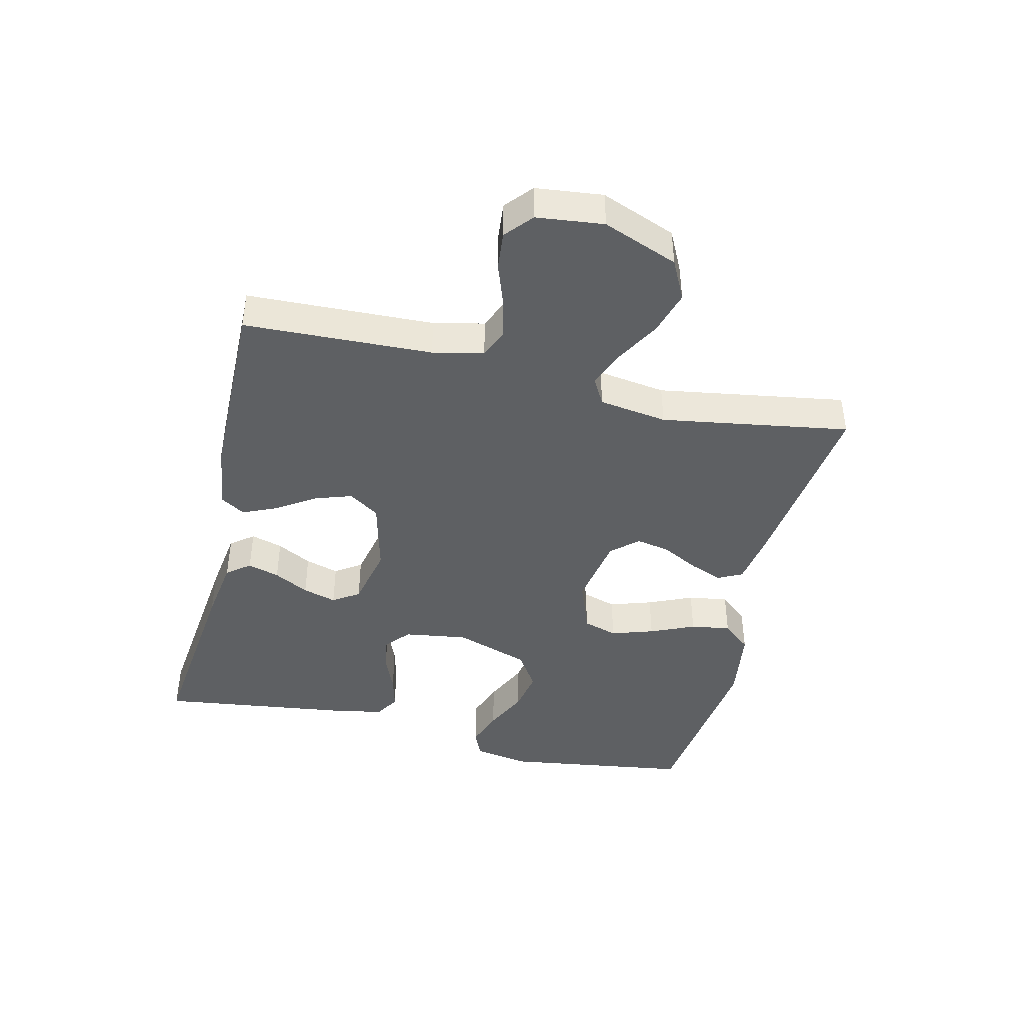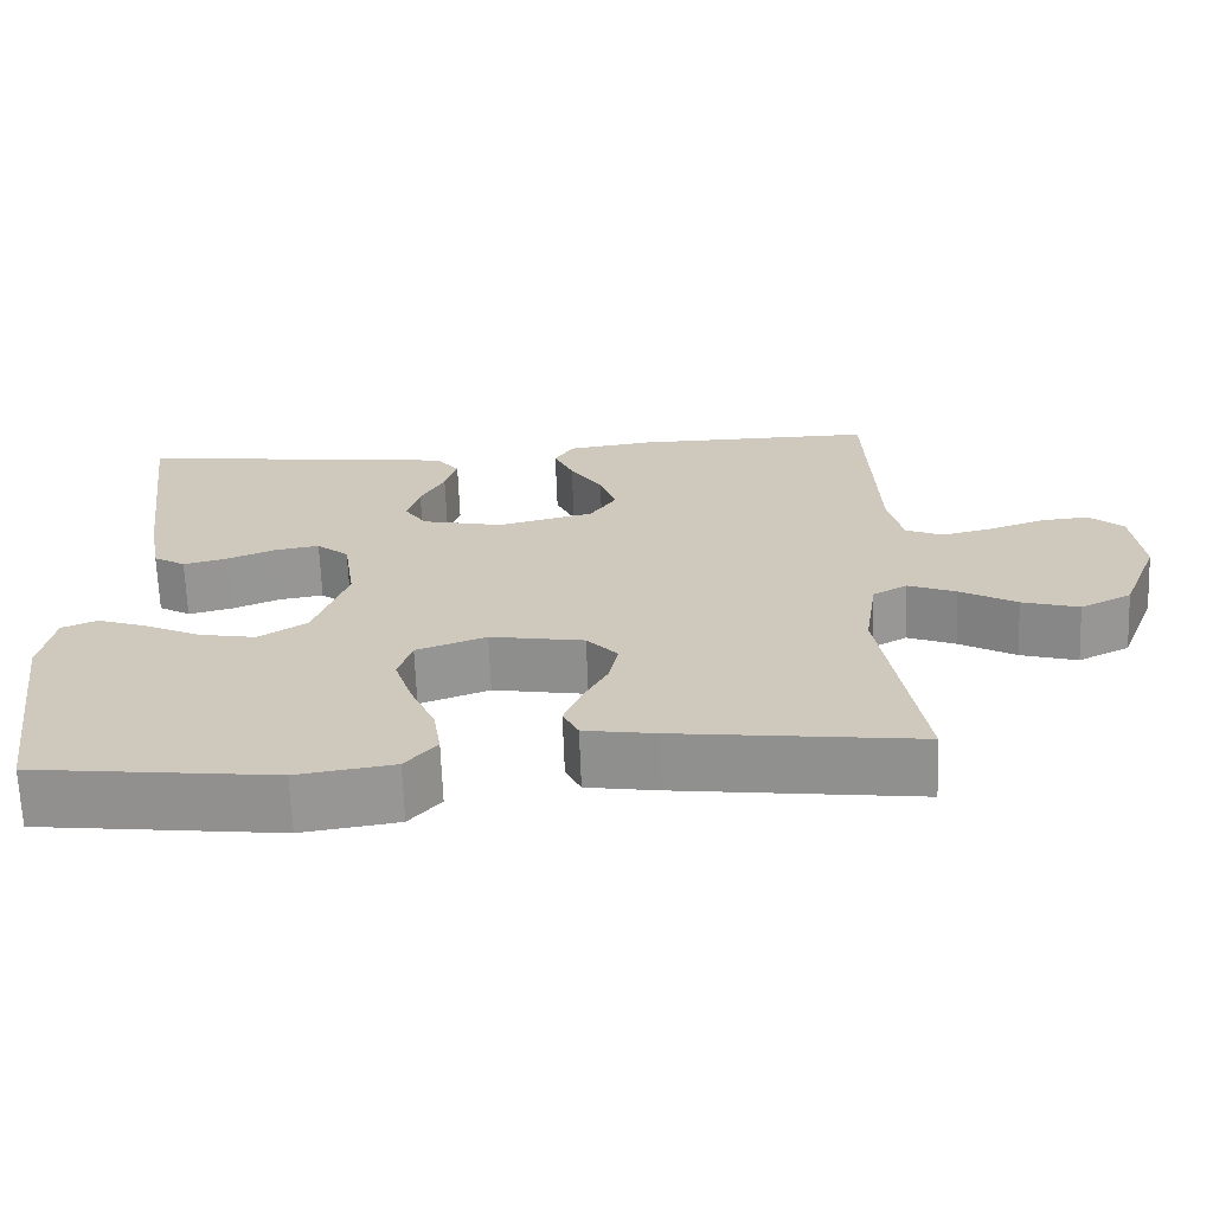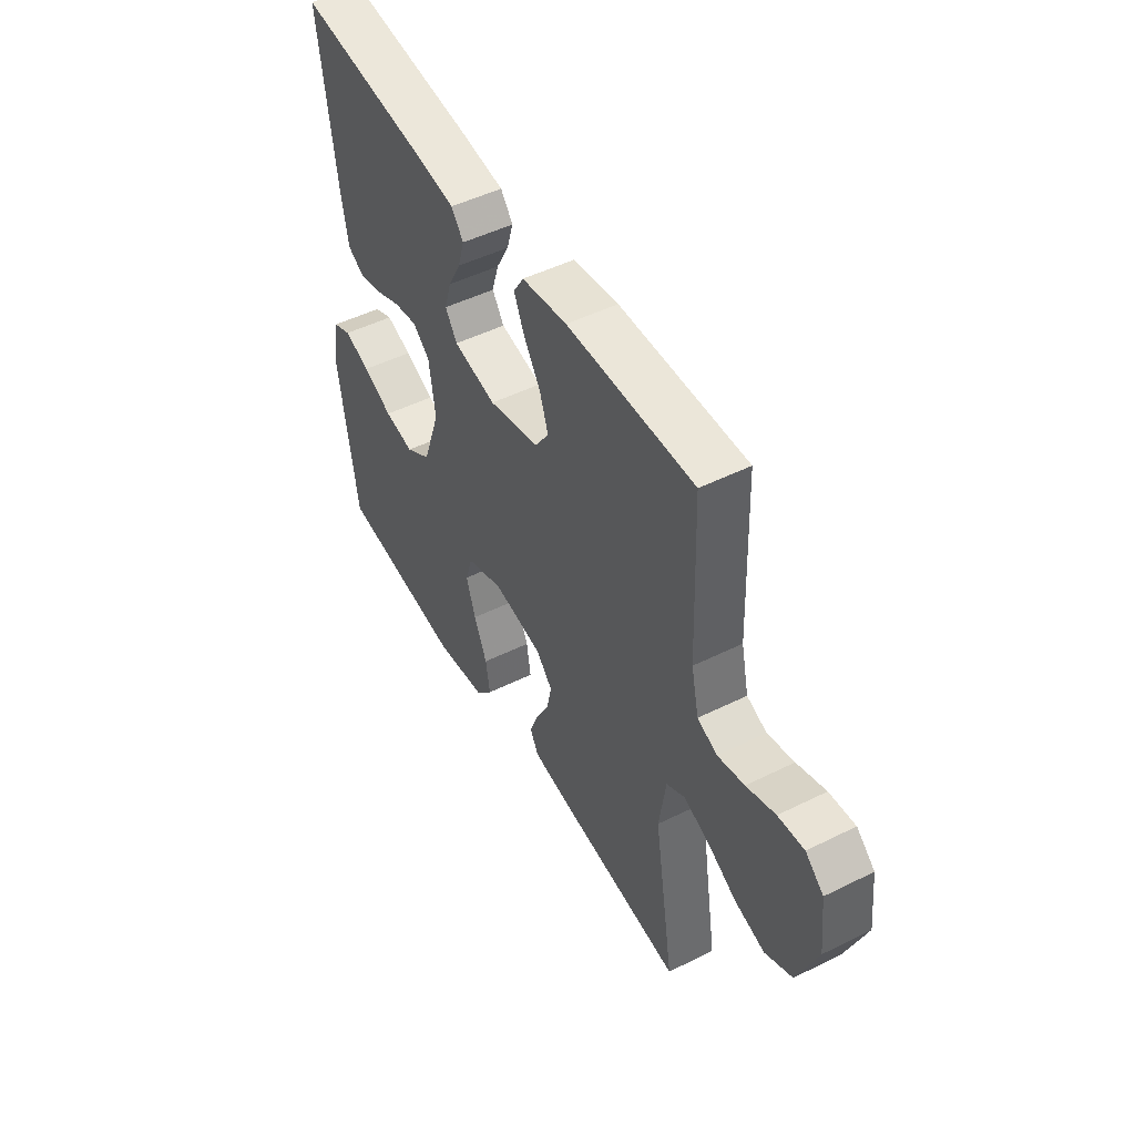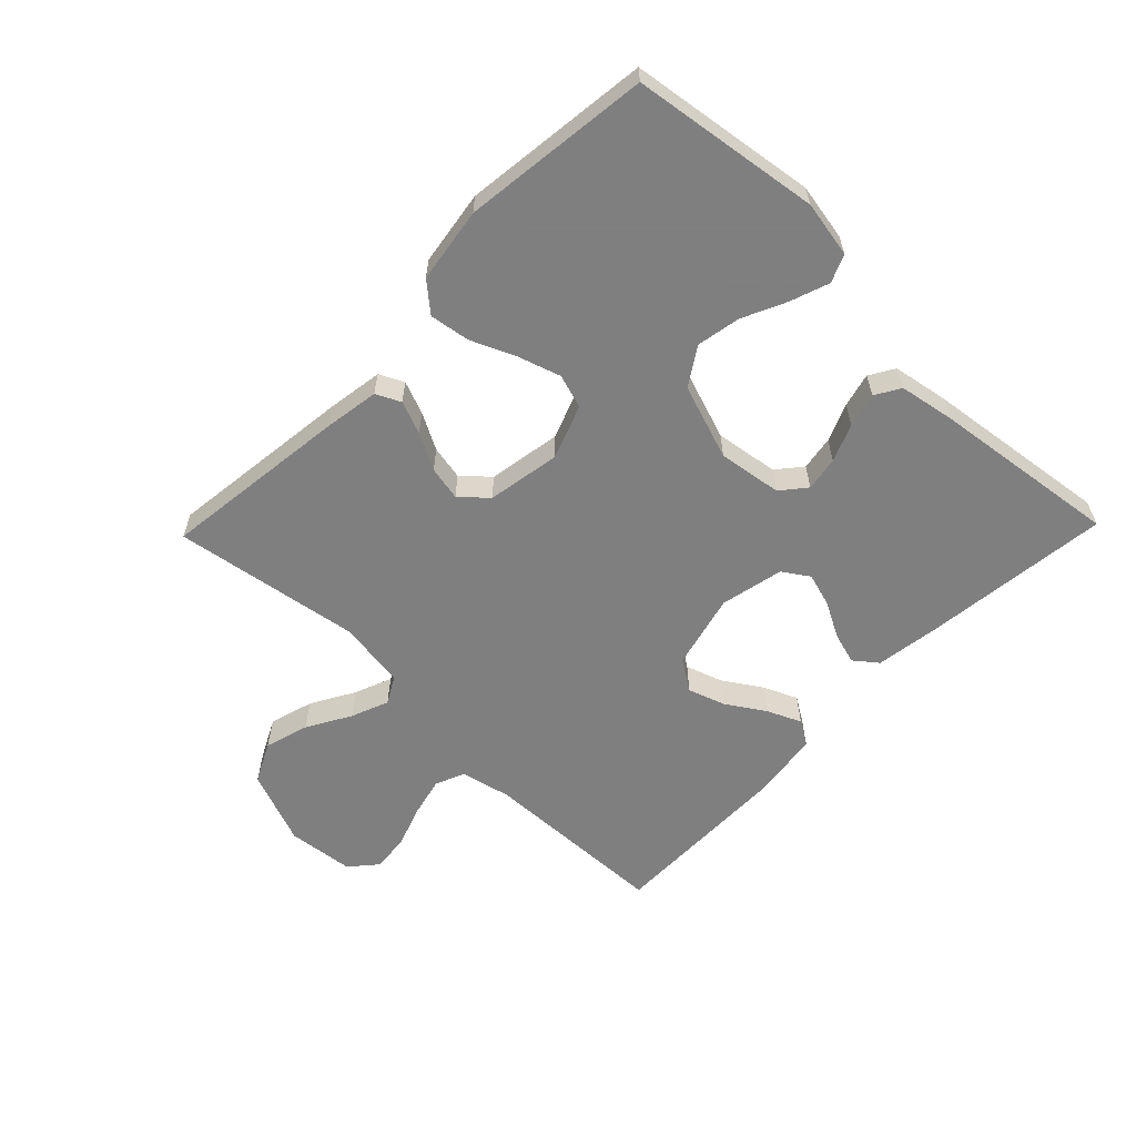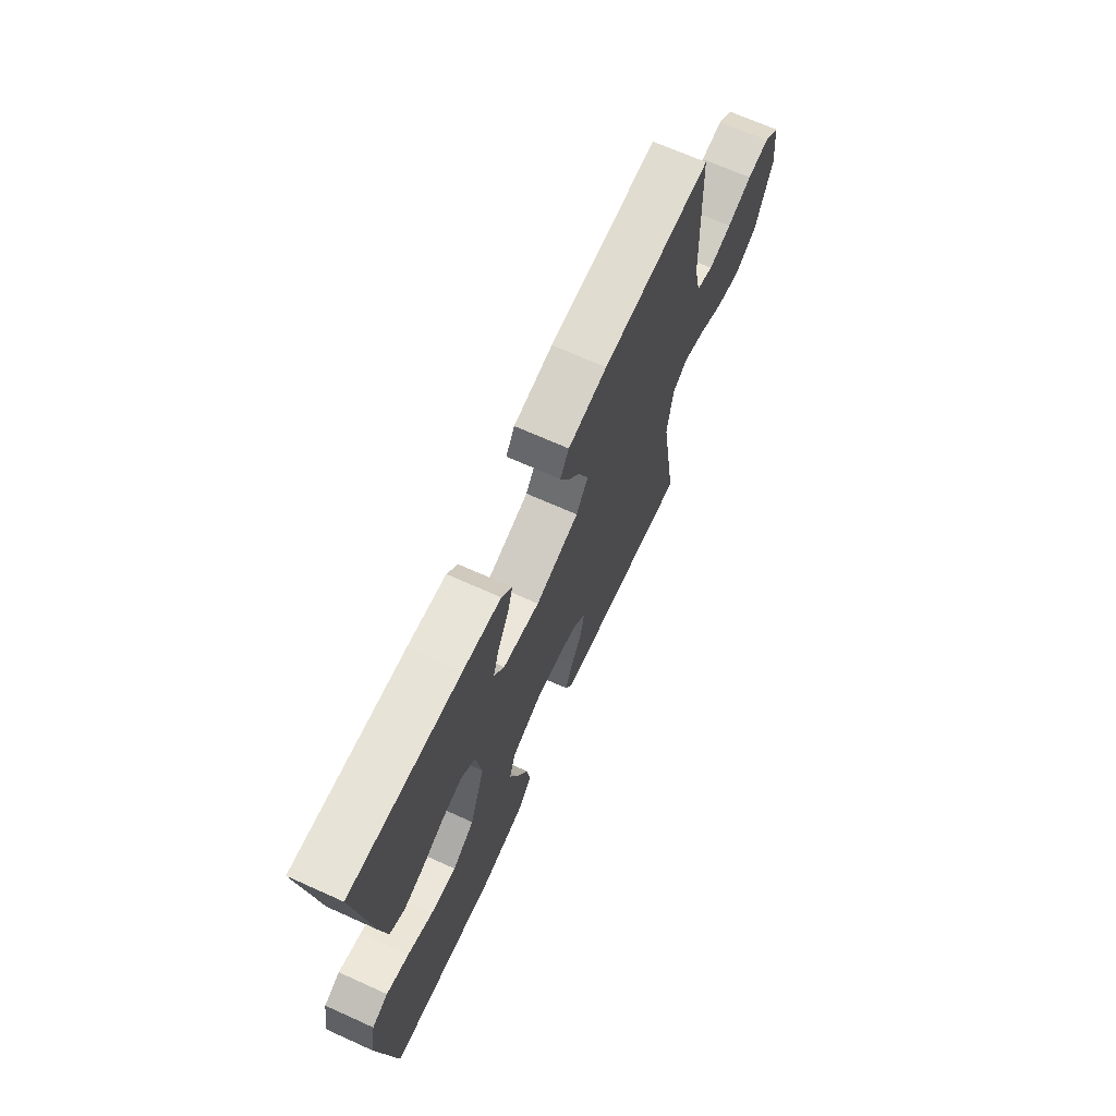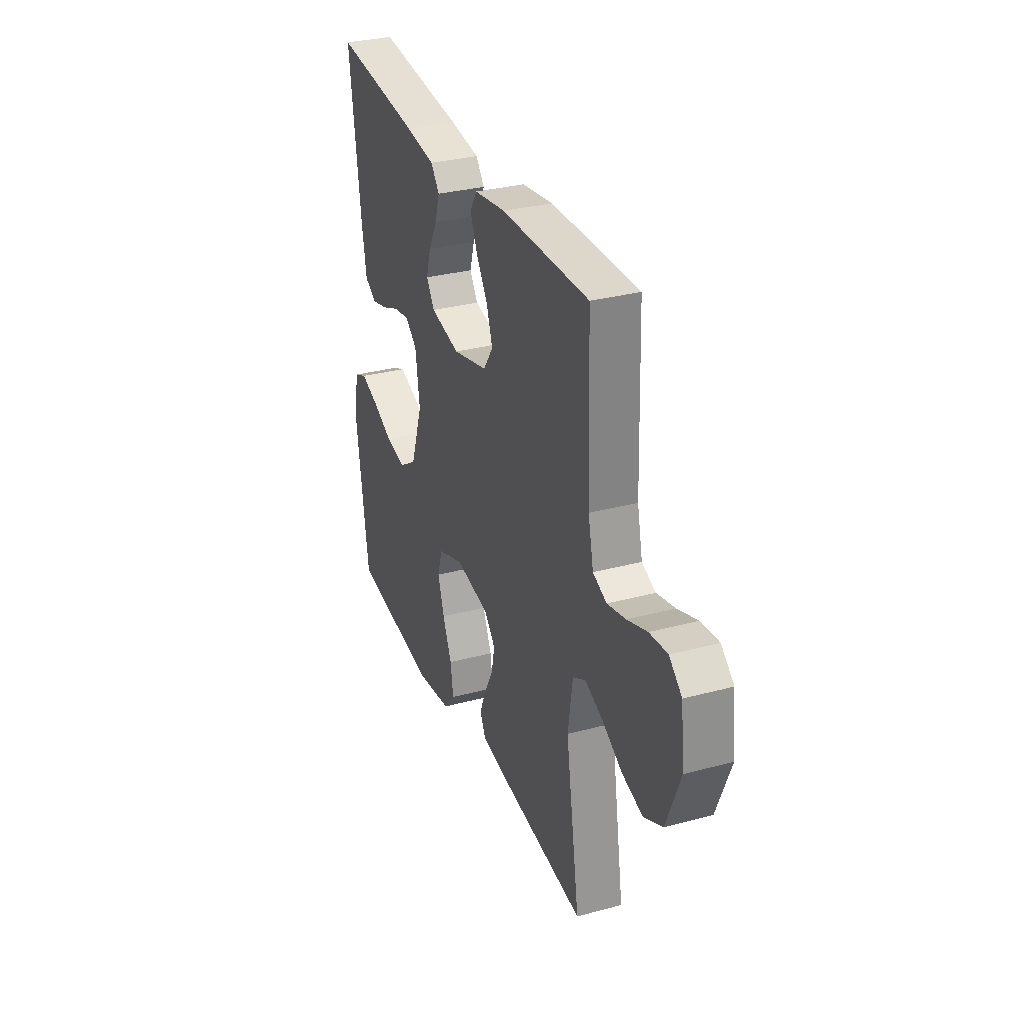
<metadata>
{"format":"obj","ext":"obj","renderer":"f3d","projection":"perspective","resolution":1024,"background":"white","views":[{"elev":-42.6,"azim":76.7,"up":"+Y"},{"elev":-67.1,"azim":2.1,"up":"+Z"},{"elev":49.2,"azim":61.2,"up":"+Z"},{"elev":-59.9,"azim":-134.1,"up":"+Y"},{"elev":68.8,"azim":-65.8,"up":"+Z"},{"elev":31.4,"azim":69.1,"up":"+Z"}]}
</metadata>
<code>
v -0.5 0.07 -0.5
v -0.543 0.07 -0.2
v -0.527 0.07 -0.11
v -0.483 0.07 -0.091
v -0.421 0.07 -0.113
v -0.351 0.07 -0.146
v -0.281 0.07 -0.159
v -0.221 0.07 -0.12
v -0.18 0.07 0
v -0.195 0.07 0.102
v -0.235 0.07 0.135
v -0.29 0.07 0.126
v -0.35 0.07 0.101
v -0.405 0.07 0.087
v -0.445 0.07 0.111
v -0.461 0.07 0.2
v -0.5 0.07 0.5
v -0.2 0.07 0.466
v -0.097 0.07 0.451
v -0.068 0.07 0.414
v -0.083 0.07 0.363
v -0.113 0.07 0.307
v -0.129 0.07 0.253
v -0.101 0.07 0.211
v 0 0.07 0.189
v 0.12 0.07 0.219
v 0.153 0.07 0.268
v 0.133 0.07 0.327
v 0.093 0.07 0.389
v 0.069 0.07 0.443
v 0.093 0.07 0.482
v 0.2 0.07 0.497
v 0.5 0.07 0.5
v 0.511 0.07 0.2
v 0.529 0.07 0.119
v 0.576 0.07 0.099
v 0.639 0.07 0.114
v 0.707 0.07 0.138
v 0.768 0.07 0.144
v 0.811 0.07 0.107
v 0.823 0.07 0
v 0.776 0.07 -0.12
v 0.712 0.07 -0.152
v 0.641 0.07 -0.131
v 0.571 0.07 -0.091
v 0.511 0.07 -0.067
v 0.468 0.07 -0.091
v 0.452 0.07 -0.2
v 0.5 0.07 -0.5
v 0.2 0.07 -0.463
v 0.111 0.07 -0.449
v 0.092 0.07 -0.41
v 0.113 0.07 -0.357
v 0.144 0.07 -0.299
v 0.155 0.07 -0.244
v 0.117 0.07 -0.202
v 0 0.07 -0.182
v -0.087 0.07 -0.214
v -0.104 0.07 -0.269
v -0.082 0.07 -0.337
v -0.051 0.07 -0.408
v -0.041 0.07 -0.472
v -0.08 0.07 -0.518
v -0.2 0.07 -0.536
v -0.5 0 -0.5
v -0.543 0 -0.2
v -0.527 0 -0.11
v -0.483 0 -0.091
v -0.421 0 -0.113
v -0.351 0 -0.146
v -0.281 0 -0.159
v -0.221 0 -0.12
v -0.18 0 0
v -0.195 0 0.102
v -0.235 0 0.135
v -0.29 0 0.126
v -0.35 0 0.101
v -0.405 0 0.087
v -0.445 0 0.111
v -0.461 0 0.2
v -0.5 0 0.5
v -0.2 0 0.466
v -0.097 0 0.451
v -0.068 0 0.414
v -0.083 0 0.363
v -0.113 0 0.307
v -0.129 0 0.253
v -0.101 0 0.211
v 0 0 0.189
v 0.12 0 0.219
v 0.153 0 0.268
v 0.133 0 0.327
v 0.093 0 0.389
v 0.069 0 0.443
v 0.093 0 0.482
v 0.2 0 0.497
v 0.5 0 0.5
v 0.511 0 0.2
v 0.529 0 0.119
v 0.576 0 0.099
v 0.639 0 0.114
v 0.707 0 0.138
v 0.768 0 0.144
v 0.811 0 0.107
v 0.823 0 0
v 0.776 0 -0.12
v 0.712 0 -0.152
v 0.641 0 -0.131
v 0.571 0 -0.091
v 0.511 0 -0.067
v 0.468 0 -0.091
v 0.452 0 -0.2
v 0.5 0 -0.5
v 0.2 0 -0.463
v 0.111 0 -0.449
v 0.092 0 -0.41
v 0.113 0 -0.357
v 0.144 0 -0.299
v 0.155 0 -0.244
v 0.117 0 -0.202
v 0 0 -0.182
v -0.087 0 -0.214
v -0.104 0 -0.269
v -0.082 0 -0.337
v -0.051 0 -0.408
v -0.041 0 -0.472
v -0.08 0 -0.518
v -0.2 0 -0.536
f 4 5 6
f 3 4 6
f 2 3 6
f 1 2 6
f 64 1 6
f 63 64 6
f 62 63 6
f 61 62 6
f 60 61 6
f 59 60 6 7
f 58 59 7 8
f 57 58 8 9
f 56 57 9 10
f 52 53 54
f 51 52 54
f 50 51 54
f 49 50 54
f 48 49 54
f 47 48 54 55
f 46 47 55 56
f 43 44 45
f 42 43 45
f 41 42 45
f 40 41 45
f 39 40 45
f 38 39 45
f 37 38 45
f 36 37 45 46
f 46 56 10
f 36 46 10
f 35 36 10
f 32 33 34
f 31 32 34
f 30 31 34
f 29 30 34
f 28 29 34
f 27 28 34 35
f 20 21 22
f 19 20 22
f 18 19 22
f 17 18 22
f 16 17 22
f 15 16 22
f 14 15 22
f 13 14 22
f 12 13 22
f 11 12 22 23
f 10 11 23 24
f 26 27 35
f 25 26 35 10
f 10 24 25
f 70 69 68
f 70 68 67
f 70 67 66
f 70 66 65
f 70 65 128
f 70 128 127
f 70 127 126
f 70 126 125
f 70 125 124
f 71 70 124 123
f 72 71 123 122
f 73 72 122 121
f 74 73 121 120
f 118 117 116
f 118 116 115
f 118 115 114
f 118 114 113
f 118 113 112
f 119 118 112 111
f 120 119 111 110
f 109 108 107
f 109 107 106
f 109 106 105
f 109 105 104
f 109 104 103
f 109 103 102
f 109 102 101
f 110 109 101 100
f 74 120 110
f 74 110 100
f 74 100 99
f 98 97 96
f 98 96 95
f 98 95 94
f 98 94 93
f 98 93 92
f 99 98 92 91
f 86 85 84
f 86 84 83
f 86 83 82
f 86 82 81
f 86 81 80
f 86 80 79
f 86 79 78
f 86 78 77
f 86 77 76
f 87 86 76 75
f 88 87 75 74
f 99 91 90
f 74 99 90 89
f 89 88 74
f 1 65 66 2
f 2 66 67 3
f 3 67 68 4
f 4 68 69 5
f 5 69 70 6
f 6 70 71 7
f 7 71 72 8
f 8 72 73 9
f 9 73 74 10
f 10 74 75 11
f 11 75 76 12
f 12 76 77 13
f 13 77 78 14
f 14 78 79 15
f 15 79 80 16
f 16 80 81 17
f 17 81 82 18
f 18 82 83 19
f 19 83 84 20
f 20 84 85 21
f 21 85 86 22
f 22 86 87 23
f 23 87 88 24
f 24 88 89 25
f 25 89 90 26
f 26 90 91 27
f 27 91 92 28
f 28 92 93 29
f 29 93 94 30
f 30 94 95 31
f 31 95 96 32
f 32 96 97 33
f 33 97 98 34
f 34 98 99 35
f 35 99 100 36
f 36 100 101 37
f 37 101 102 38
f 38 102 103 39
f 39 103 104 40
f 40 104 105 41
f 41 105 106 42
f 42 106 107 43
f 43 107 108 44
f 44 108 109 45
f 45 109 110 46
f 46 110 111 47
f 47 111 112 48
f 48 112 113 49
f 49 113 114 50
f 50 114 115 51
f 51 115 116 52
f 52 116 117 53
f 53 117 118 54
f 54 118 119 55
f 55 119 120 56
f 56 120 121 57
f 57 121 122 58
f 58 122 123 59
f 59 123 124 60
f 60 124 125 61
f 61 125 126 62
f 62 126 127 63
f 63 127 128 64
f 64 128 65 1

</code>
